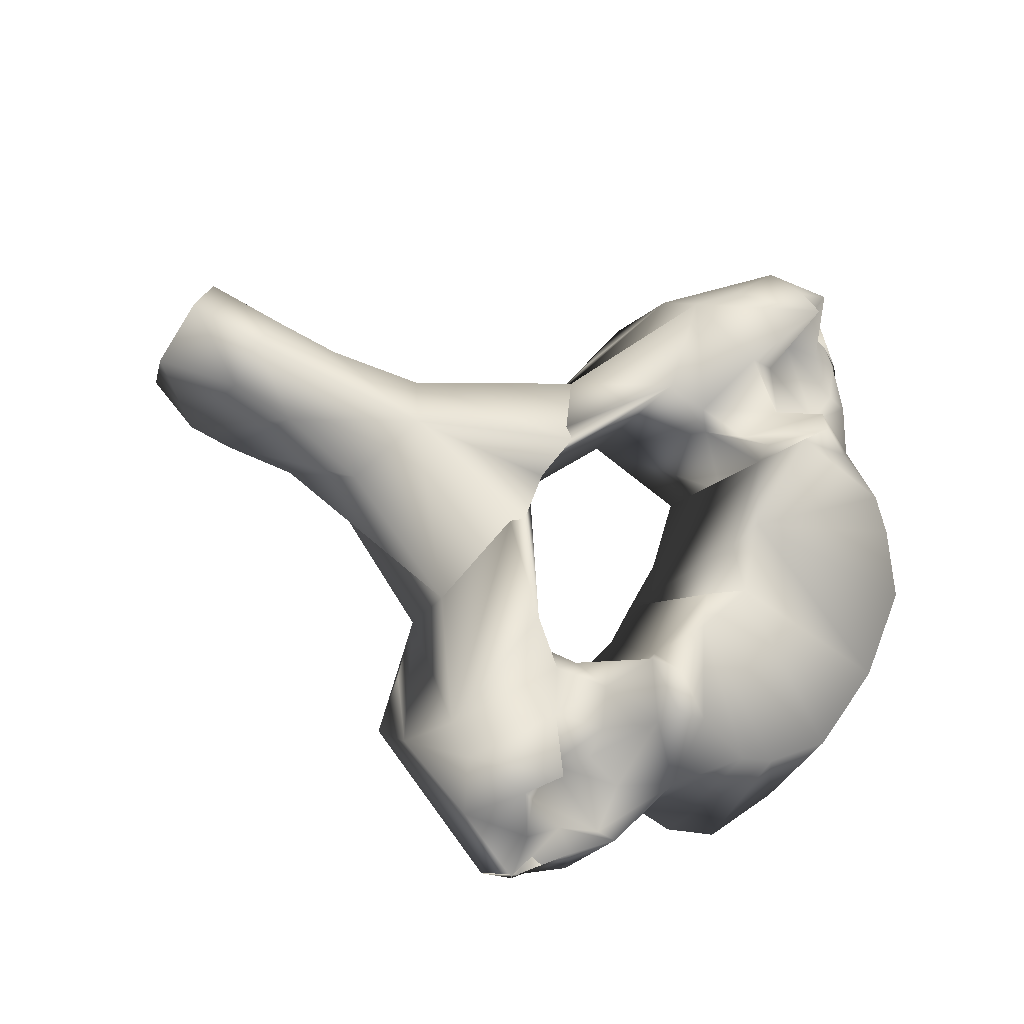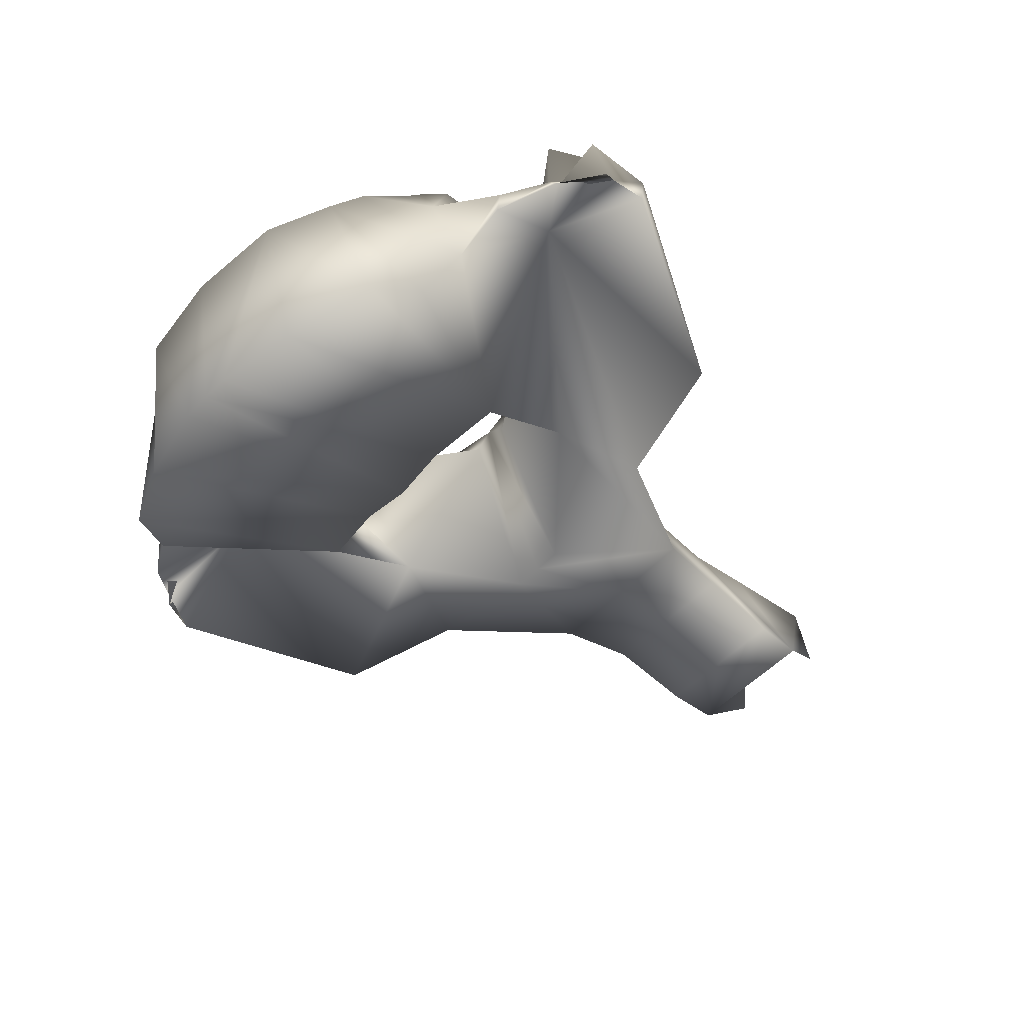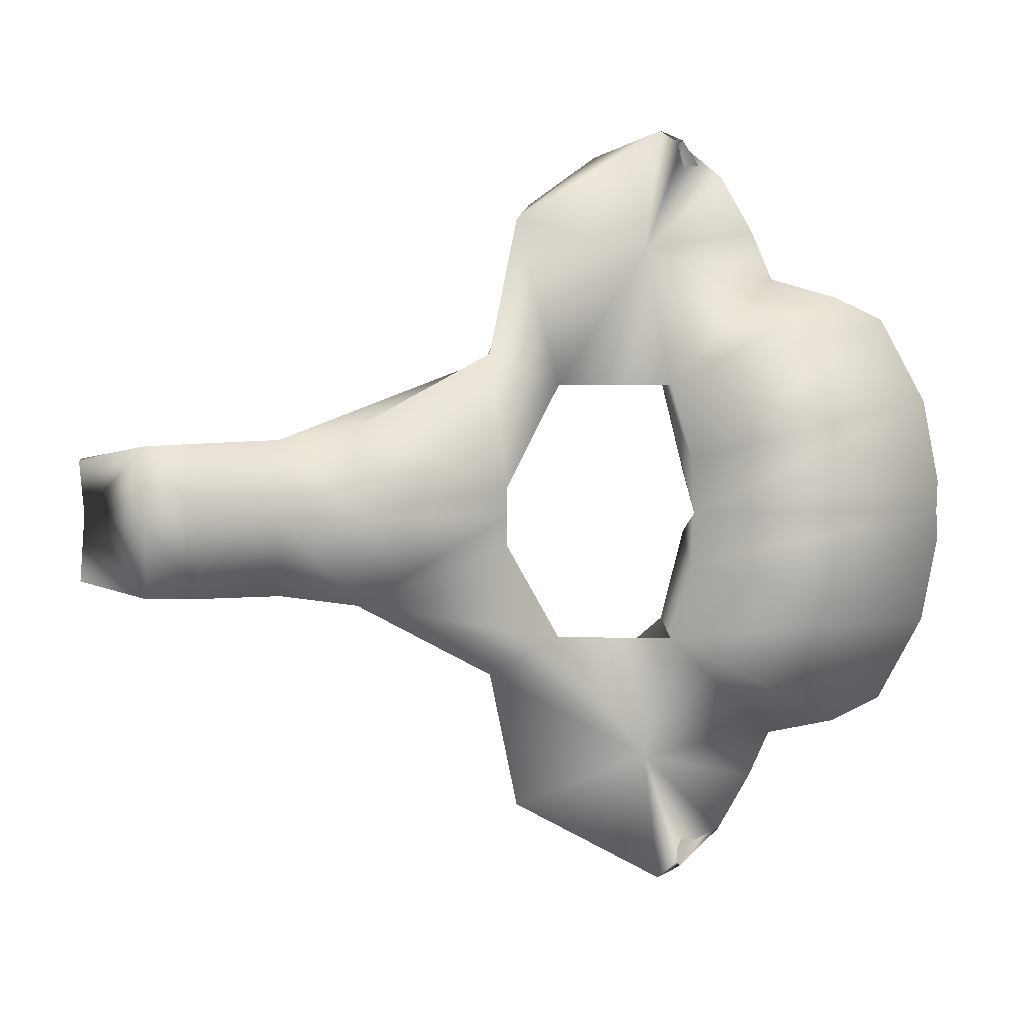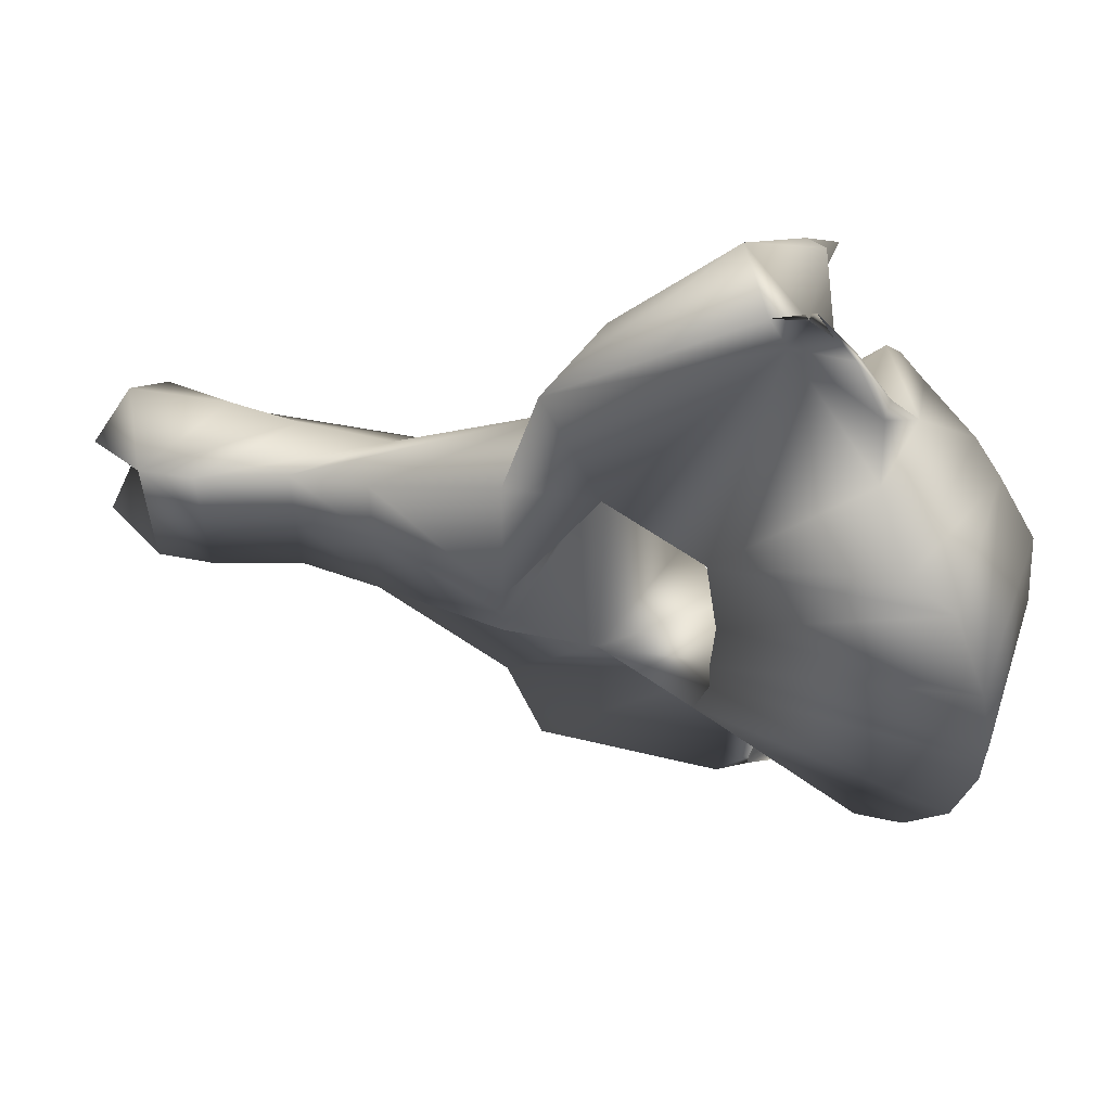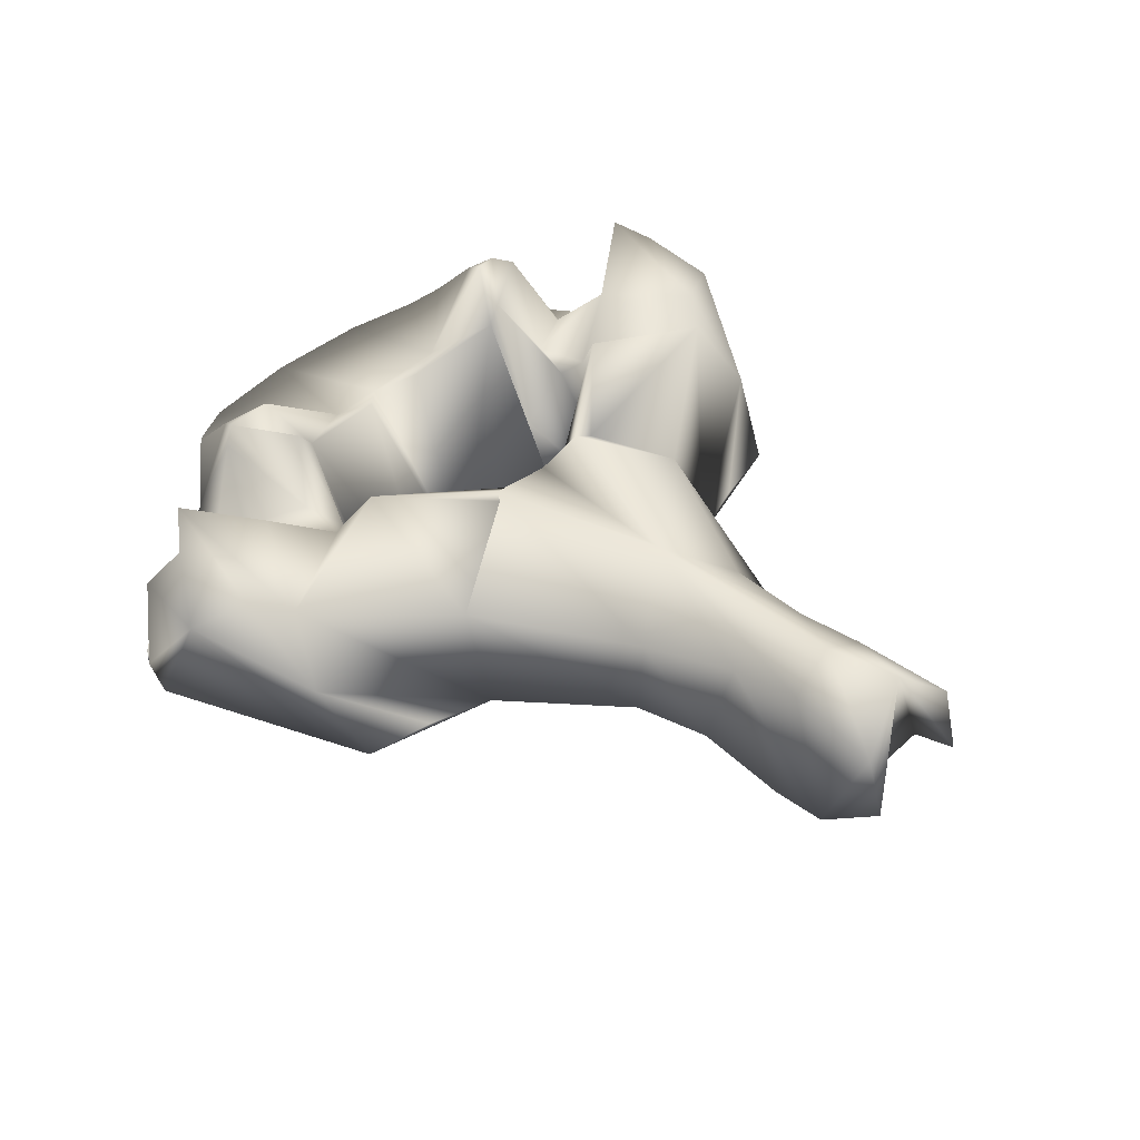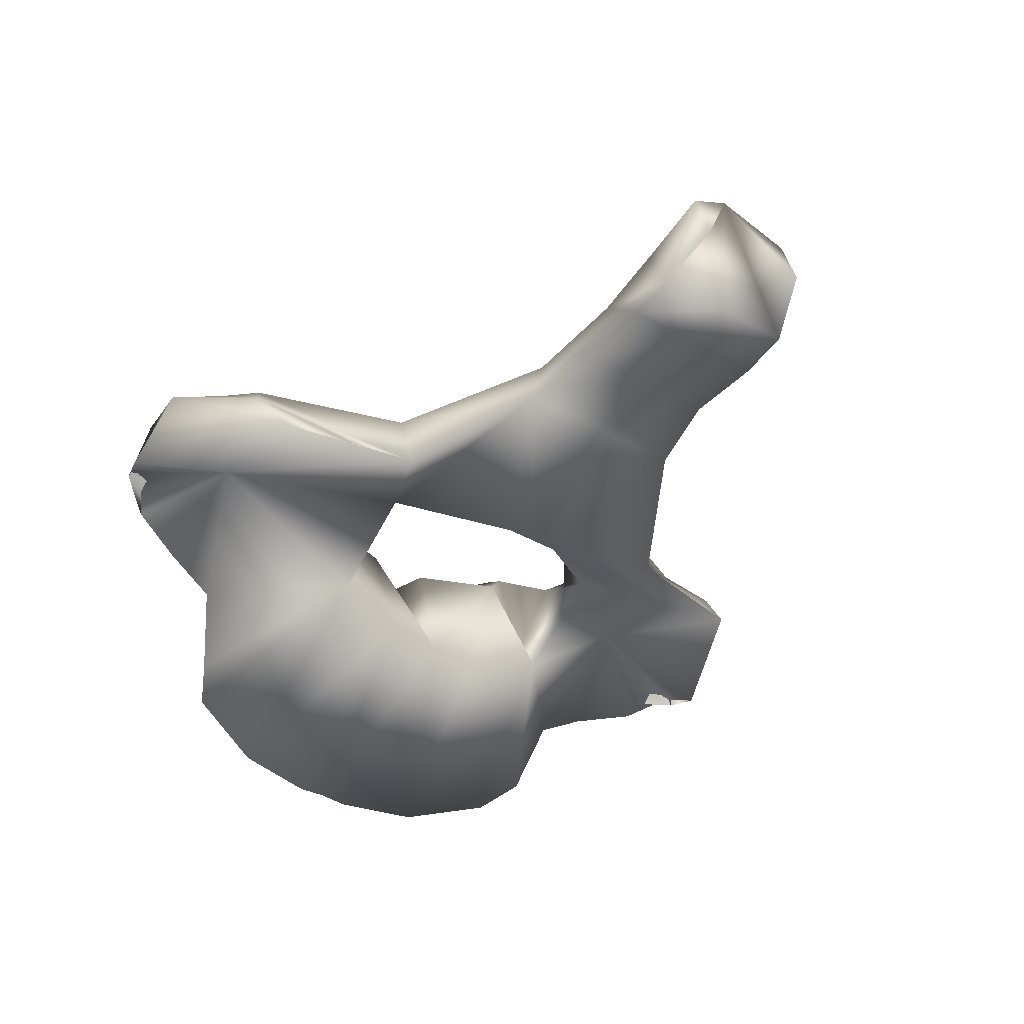
<metadata>
{"format":"obj","ext":"obj","renderer":"f3d","projection":"perspective","resolution":1024,"background":"white","views":[{"elev":62.5,"azim":28.0,"up":"+Y"},{"elev":-51.4,"azim":138.3,"up":"+Y"},{"elev":3.4,"azim":-25.5,"up":"+Z"},{"elev":57.9,"azim":8.6,"up":"+Z"},{"elev":45.2,"azim":-136.9,"up":"+Y"},{"elev":-42.0,"azim":-124.1,"up":"+Y"}]}
</metadata>
<code>
o cerv5
v -0.02608 0.02436 0.00015
v -0.01498 0.02499 0.00015
v -0.01434 0.02505 -0.00418
v -0.02704 0.02441 0.00015
v -0.01434 0.02505 0.00448
v -0.02085 0.01027 -0.002122
v -0.01526 0.02435 -0.001485
v -0.02085 0.01027 0.00015
v -0.01526 0.02435 0.001786
v -0.02085 0.01027 0.002422
v -0.008831 0.02646 -0.01219
v -0.0153 0.02515 -0.00496
v -0.01822 0.01994 -0.01181
v -0.03042 0.02022 -0.00527
v -0.03782 0.02192 -0.003752
v -0.04334 0.02308 -0.003527
v -0.04305 0.0251 0.00015
v -0.04334 0.02308 0.003828
v -0.03782 0.02192 0.004053
v -0.03042 0.02022 0.005571
v -0.01822 0.01994 0.01211
v -0.008831 0.02646 0.01249
v -0.0153 0.02515 0.00526
v -0.01443 0.01435 -0.009838
v -0.03121 0.01519 -0.006679
v -0.02113 0.01285 -0.01227
v -0.03122 0.01519 0.00015
v -0.03121 0.01519 0.006979
v -0.01443 0.01435 0.01014
v -0.02113 0.01285 0.01257
v -0.005252 0.02123 -0.01227
v -0.006271 0.02207 -0.01373
v -0.01127 0.02345 -0.0225
v -0.03721 0.0159 -0.005751
v -0.04387 0.01478 -0.005593
v -0.04797 0.01488 -0.005446
v -0.05067 0.02267 -0.004316
v -0.04927 0.02676 0.00015
v -0.05067 0.02267 0.004616
v -0.04797 0.01488 0.005746
v -0.04387 0.01478 0.005893
v -0.03721 0.0159 0.006052
v -0.01127 0.02345 0.02279
v -0.006271 0.02207 0.01403
v -0.005252 0.02123 0.01257
v -0.002543 0.0149 -0.01093
v -0.006626 0.0102 -0.009825
v -0.00305 0.0209 -0.02106
v -0.01859 0.01336 -0.02269
v -0.03721 0.0159 0.00015
v -0.01494 0.01878 -0.02418
v -0.01969 0.01329 -0.0174
v -0.002543 0.0149 0.01123
v -0.006626 0.0102 0.01013
v -0.00305 0.0209 0.02135
v -0.01859 0.01336 0.02298
v -0.01494 0.01878 0.02448
v -0.01969 0.01329 0.0177
v 0.000565 0.02457 -0.009892
v 0.000807 0.02596 -0.01099
v -0.002033 0.02162 -0.01315
v -0.000601 0.02175 -0.01665
v -0.003954 0.02521 -0.01855
v -0.008601 0.02404 -0.02467
v -0.000588 0.02807 -0.0239
v -0.04387 0.01478 0.00015
v -0.04798 0.01488 0.00015
v -0.05206 0.0177 -0.00421
v -0.05206 0.0177 0.004511
v -0.008601 0.02404 0.02496
v -0.000588 0.02807 0.02417
v -0.003954 0.02521 0.01885
v -0.002033 0.02162 0.01345
v -0.000601 0.02175 0.01695
v 0.000807 0.02596 0.01129
v 0.000565 0.02457 0.01019
v -0.005524 0.008833 -0.004101
v 0.01272 0.003631 -0.008543
v 0.009964 0.005628 -0.015
v 0.006427 0.006762 -0.01676
v 0.004055 0.01266 -0.0184
v -0.000842 0.01894 -0.01828
v -0.002804 0.02639 -0.02597
v -0.002996 0.02056 -0.02424
v -0.001415 0.02389 -0.02825
v -0.004459 0.01599 -0.03035
v -0.001533 0.01755 -0.02942
v 0.002198 0.01819 -0.01955
v 0.002454 0.01713 -0.0231
v 0.001366 0.01616 -0.0268
v 0.003692 0.01511 -0.02231
v -0.006739 0.02314 -0.02866
v -0.005524 0.008833 0.004401
v 0.009964 0.005628 0.0153
v 0.01272 0.003631 0.008844
v 0.006427 0.006762 0.01706
v 0.004055 0.01266 0.0187
v -0.000842 0.01894 0.01858
v -0.002804 0.02639 0.02624
v -0.001415 0.02389 0.02852
v -0.002996 0.02056 0.02453
v -0.004459 0.01599 0.03062
v -0.001533 0.01755 0.02971
v 0.002454 0.01713 0.02339
v 0.002198 0.01819 0.01951
v 0.003692 0.01511 0.0226
v 0.001366 0.01616 0.02709
v -0.006739 0.02314 0.02896
v 0.003504 0.02808 -0.01167
v 0.002854 0.02316 -0.005159
v 0.004709 0.02685 -0.01433
v 0.001833 0.02309 -0.00239
v -0.005675 0.008153 0.00015
v 0.003641 0.02623 -0.01571
v 0.003641 0.02623 0.01601
v 0.004709 0.02685 0.01463
v 0.003504 0.02808 0.01197
v 0.002854 0.02316 0.00546
v 0.001833 0.02309 0.002691
v 0.014 0.003387 -0.002163
v 0.014 0.003537 0.00015
v 0.01549 0.01733 -0.007528
v 0.01249 0.0192 -0.01172
v 0.01046 0.02108 -0.01334
v 0.00626 0.01916 -0.01727
v 0.003916 0.01642 -0.02289
v -0.000182 0.01931 -0.02497
v -0.001988 0.01667 -0.02975
v 0.001365 0.01747 -0.0259
v 0.014 0.003387 0.002464
v 0.01549 0.01733 0.007829
v 0.01249 0.0192 0.01202
v 0.01046 0.02108 0.01364
v 0.00626 0.01916 0.01757
v 0.003916 0.01642 0.02319
v -0.000182 0.01931 0.02526
v -0.001988 0.01667 0.03002
v 0.001365 0.01747 0.02619
v 0.006621 0.02532 -0.01344
v 0.004304 0.0215 0.00015
v 0.01636 0.01703 0.00015
v 0.006621 0.02532 0.01374
f 1 2 3
f 3 4 1
f 5 2 1
f 1 4 5
f 6 7 2
f 8 6 2
f 2 7 3
f 2 9 10
f 2 10 8
f 5 9 2
f 11 3 7
f 11 12 3
f 3 13 14 4
f 13 3 12
f 4 15 16 17
f 14 15 4
f 17 18 19 4
f 4 19 20
f 4 20 21 5
f 9 5 22
f 5 23 22
f 23 5 21
f 24 7 6
f 24 6 25 26
f 25 6 8 27
f 11 7 24
f 27 8 10 28
f 29 9 22
f 10 9 29
f 30 28 10 29
f 31 32 11 24
f 11 33 13 12
f 11 32 33
f 14 13 25 34
f 13 26 25
f 13 33 26
f 15 14 34 35
f 15 35 36
f 16 15 36
f 17 16 37 38
f 36 37 16
f 38 39 18 17
f 40 19 18
f 18 39 40
f 40 41 19
f 41 42 20 19
f 42 28 21 20
f 23 21 43 22
f 28 30 21
f 30 43 21
f 29 22 44 45
f 43 44 22
f 31 24 46
f 46 24 47
f 48 47 24
f 48 24 26 49
f 50 34 25 27
f 26 33 51
f 26 51 52
f 26 52 49
f 27 28 42 50
f 53 29 45
f 54 29 53
f 29 54 55
f 56 30 29 55
f 57 43 30
f 58 57 30
f 56 58 30
f 59 60 31 46
f 60 61 31
f 61 32 31
f 62 63 32 61
f 63 33 32
f 33 64 51
f 33 63 65 64
f 66 35 34 50
f 67 36 35 66
f 67 38 36
f 68 36 38
f 68 37 36
f 37 68 38
f 40 38 67
f 38 69 39
f 38 40 69
f 40 39 69
f 66 41 40 67
f 50 42 41 66
f 57 70 43
f 70 71 72 43
f 44 43 72
f 73 44 72 74
f 45 44 73
f 53 45 75 76
f 45 73 75
f 59 46 47
f 59 47 77
f 78 77 47 79
f 79 47 80
f 80 47 81
f 47 48 81
f 82 48 63 62
f 48 65 63
f 48 83 65
f 48 84 85 83
f 48 49 86
f 48 86 87
f 84 48 88 89
f 48 82 88
f 90 91 48
f 91 81 48
f 48 87 90
f 52 51 49
f 51 92 49
f 92 86 49
f 64 92 51
f 54 53 76
f 93 54 76
f 94 54 93 95
f 96 54 94
f 97 54 96
f 97 55 54
f 74 72 55 98
f 72 71 55
f 71 99 55
f 99 100 101 55
f 102 56 55
f 103 102 55
f 104 105 55 101
f 105 98 55
f 55 106 107
f 55 97 106
f 107 103 55
f 56 57 58
f 56 108 57
f 56 102 108
f 57 108 70
f 109 59 110
f 111 60 59 109
f 110 59 112
f 112 59 77 113
f 111 114 61 60
f 114 62 61
f 82 62 114
f 83 64 65
f 92 64 83
f 71 70 99
f 99 70 108
f 75 73 115 116
f 73 74 115
f 115 74 98
f 117 76 75 116
f 118 76 117
f 119 76 118
f 113 93 76 119
f 77 78 120 121 113
f 78 122 120
f 79 123 122 78
f 80 123 79
f 81 124 123 80
f 81 125 124
f 81 91 126 125
f 88 82 114
f 83 85 92
f 127 85 84
f 127 84 89
f 85 128 92
f 127 128 85
f 92 128 86
f 87 86 128
f 90 87 128 129
f 126 89 88 125
f 125 88 114
f 129 127 89 126
f 91 90 129 126
f 113 121 130 95 93
f 95 131 132 94
f 94 132 96
f 130 131 95
f 96 132 133 97
f 133 134 97
f 134 135 106 97
f 115 98 105
f 108 100 99
f 101 100 136
f 108 137 100
f 100 137 136
f 104 101 136
f 102 137 108
f 137 102 103
f 138 137 103 107
f 134 105 104 135
f 135 104 136 138
f 115 105 134
f 135 138 107 106
f 124 139 109 110
f 139 111 109
f 124 110 123
f 123 110 122
f 110 140 141 122
f 110 112 140
f 125 114 111 139
f 140 112 113
f 113 119 140
f 142 116 115 134
f 117 116 142
f 118 117 142 133
f 132 118 133
f 131 118 132
f 131 141 140 118
f 140 119 118
f 122 141 121 120
f 130 121 141 131
f 124 125 139
f 128 127 129
f 142 134 133
f 138 136 137

</code>
